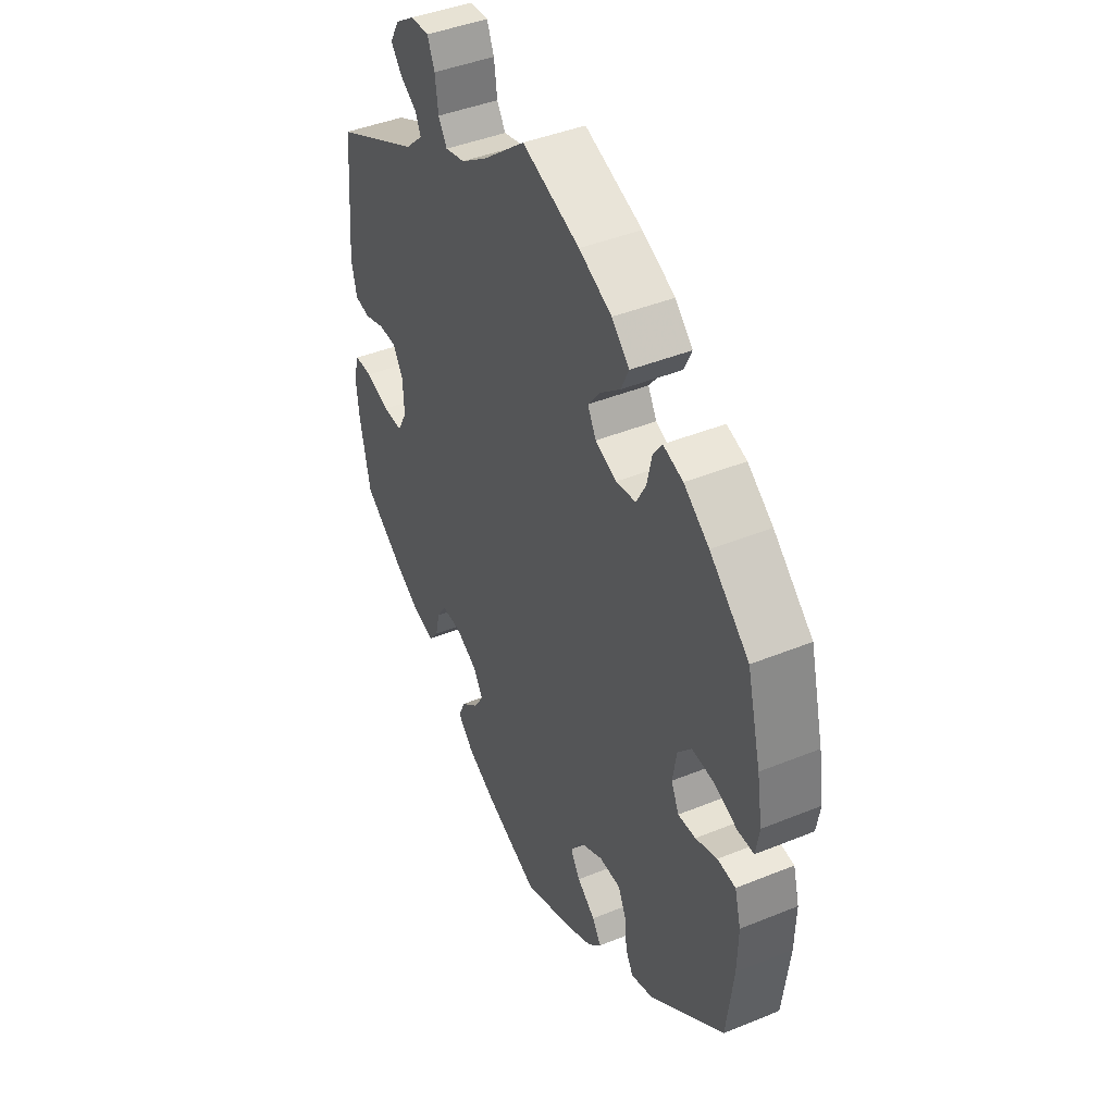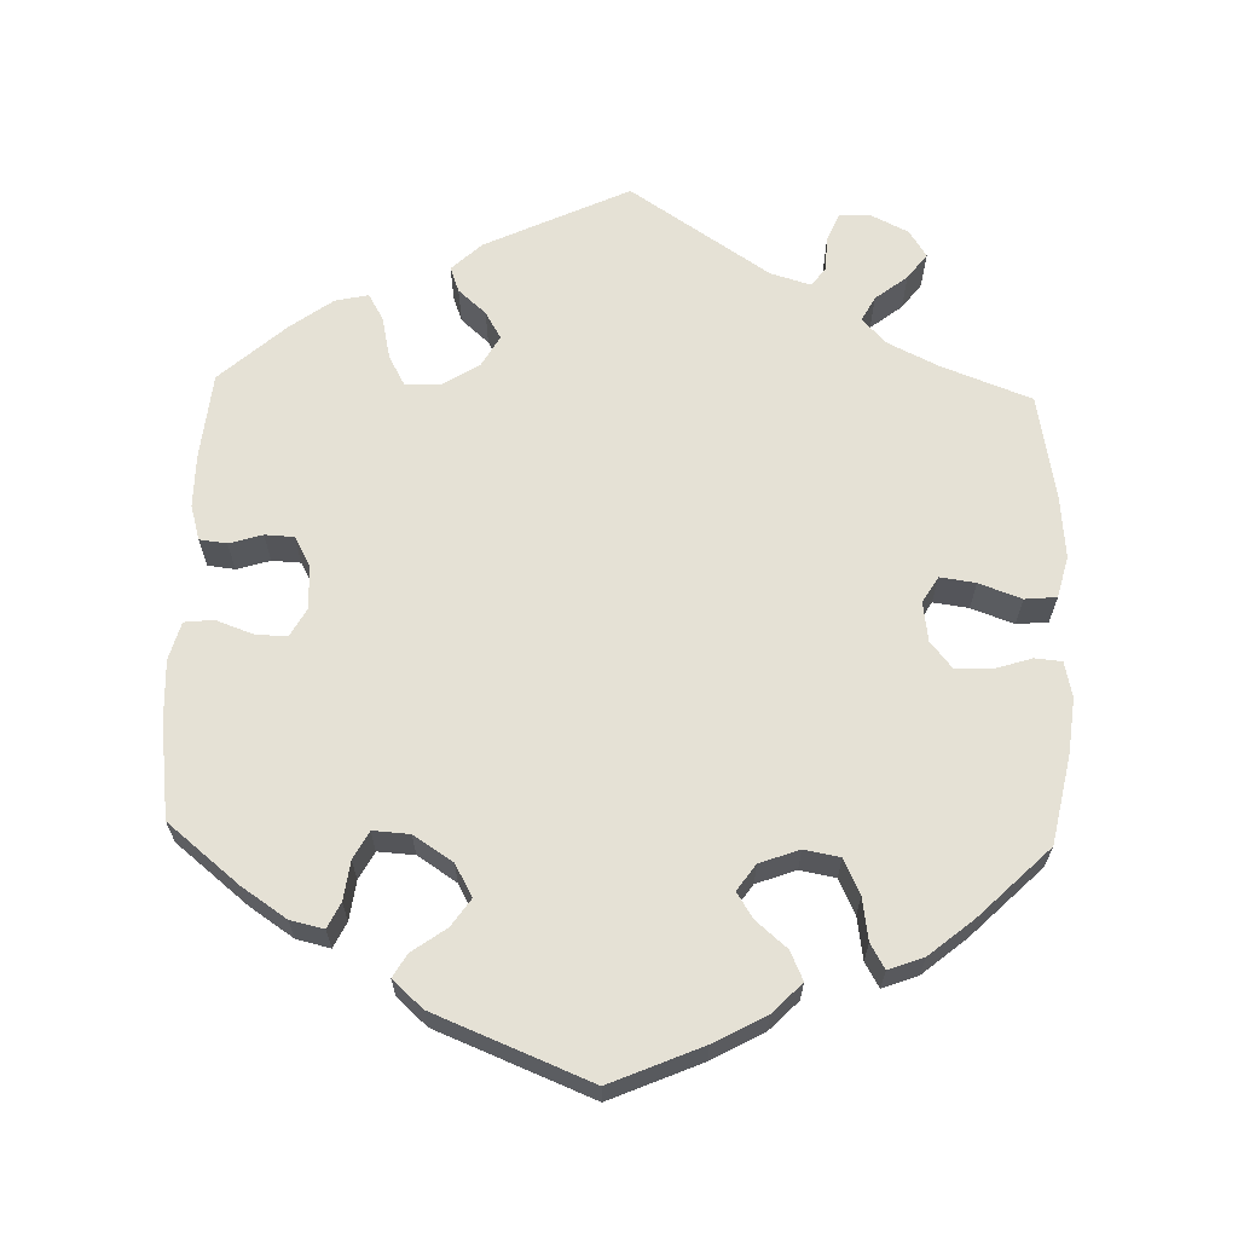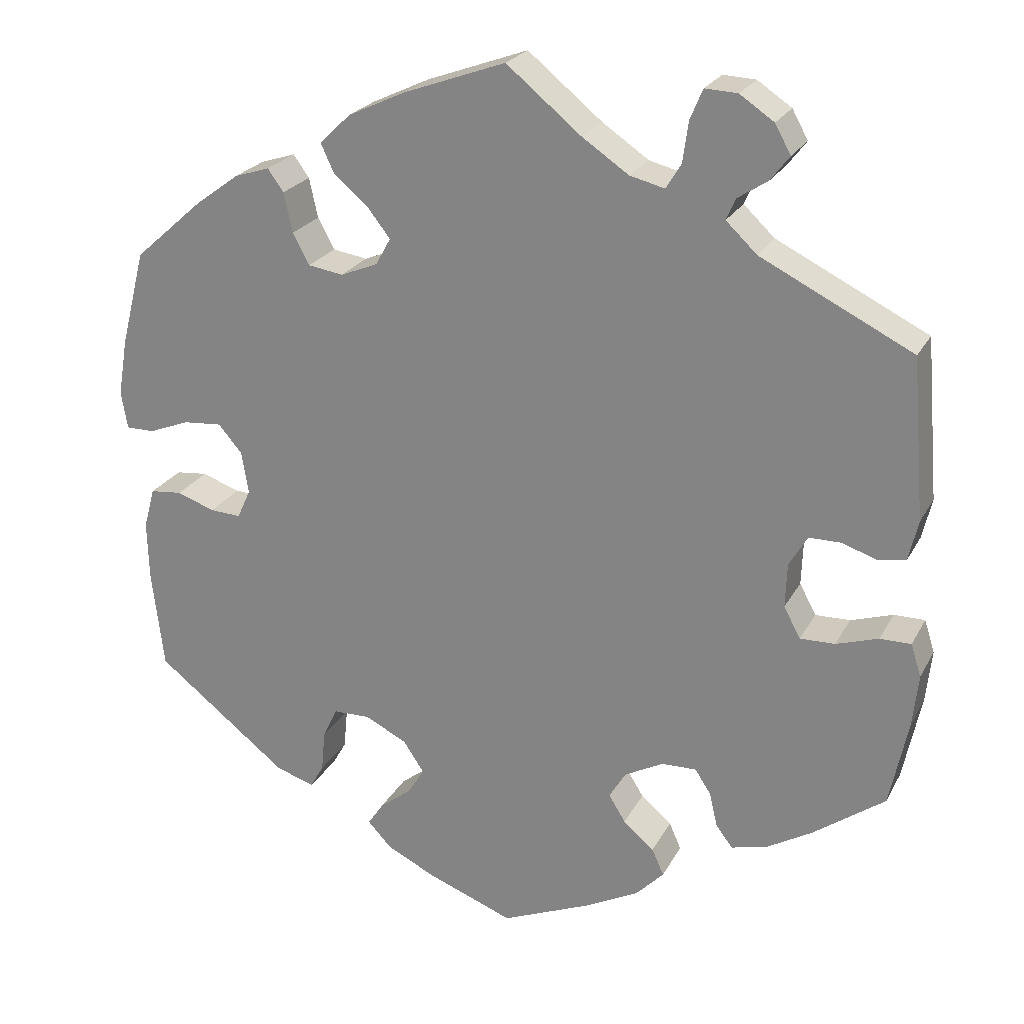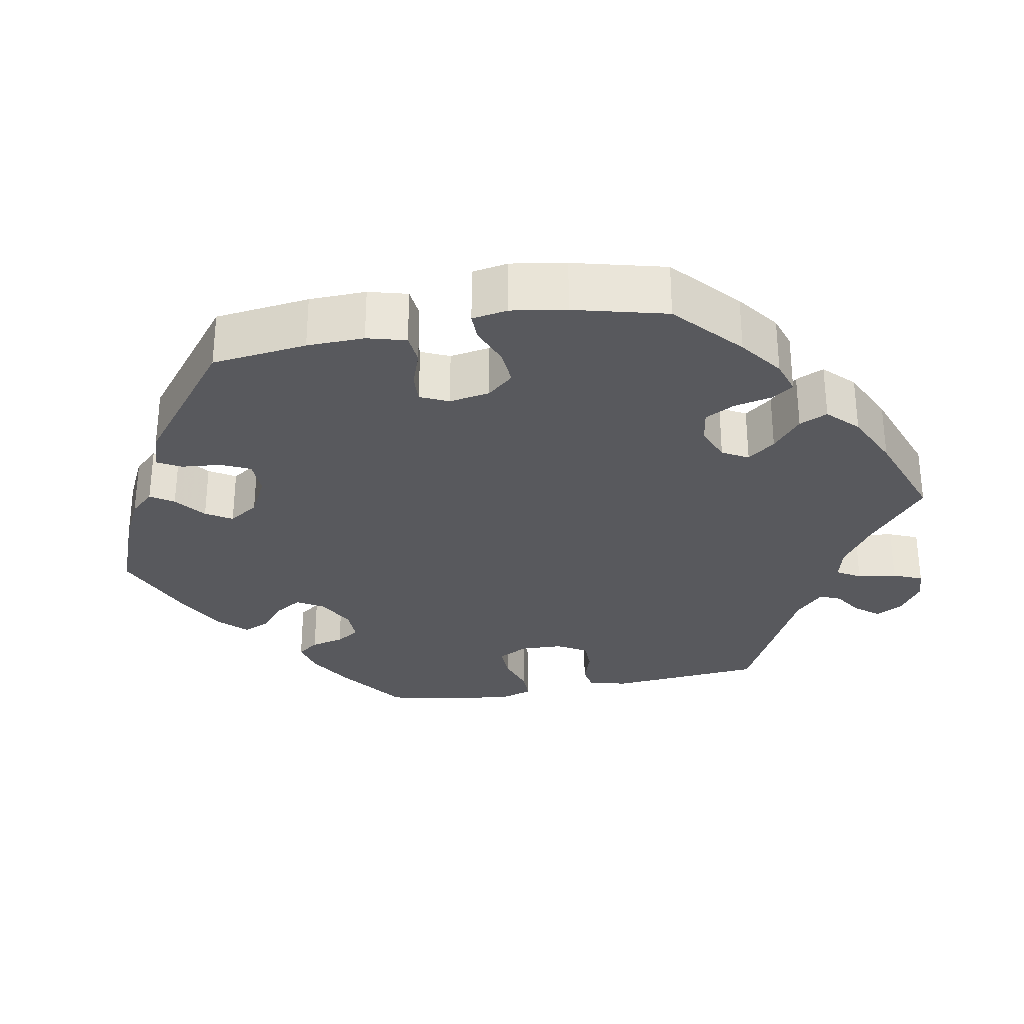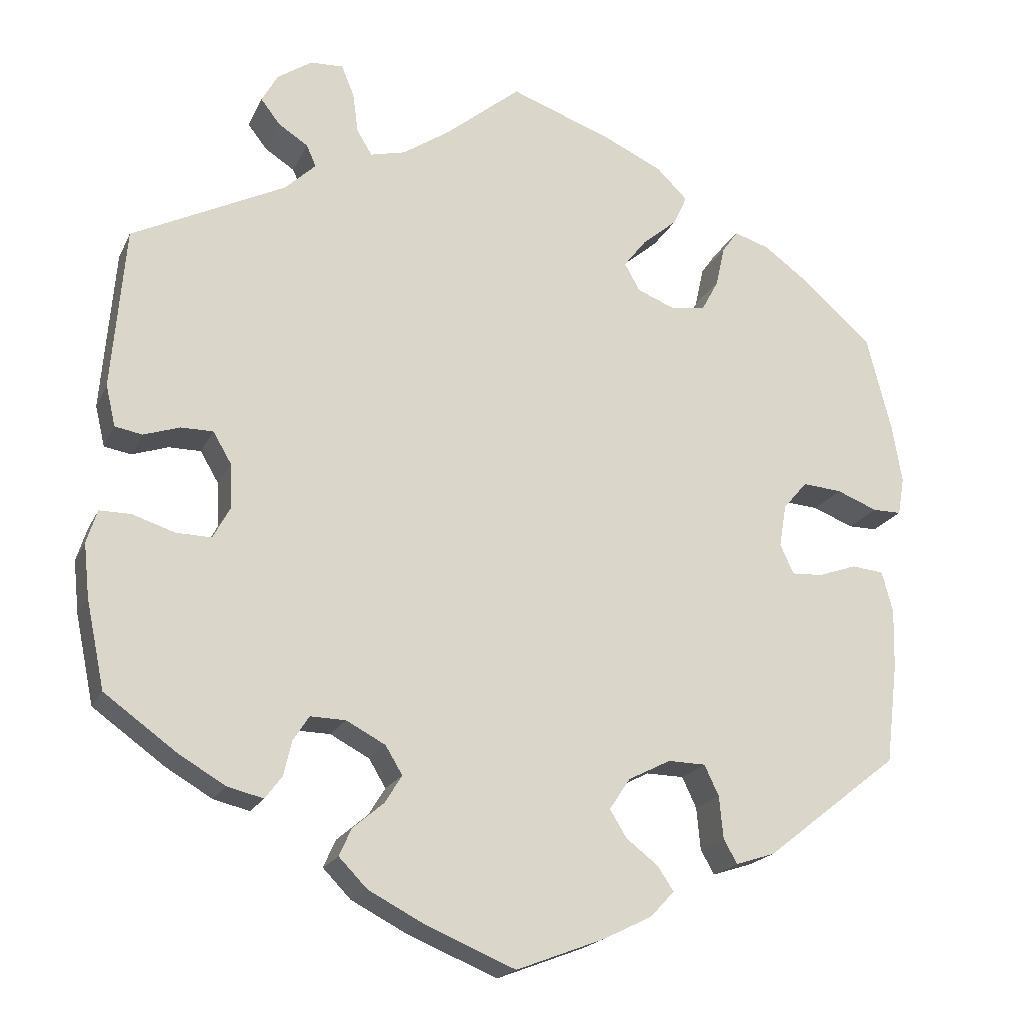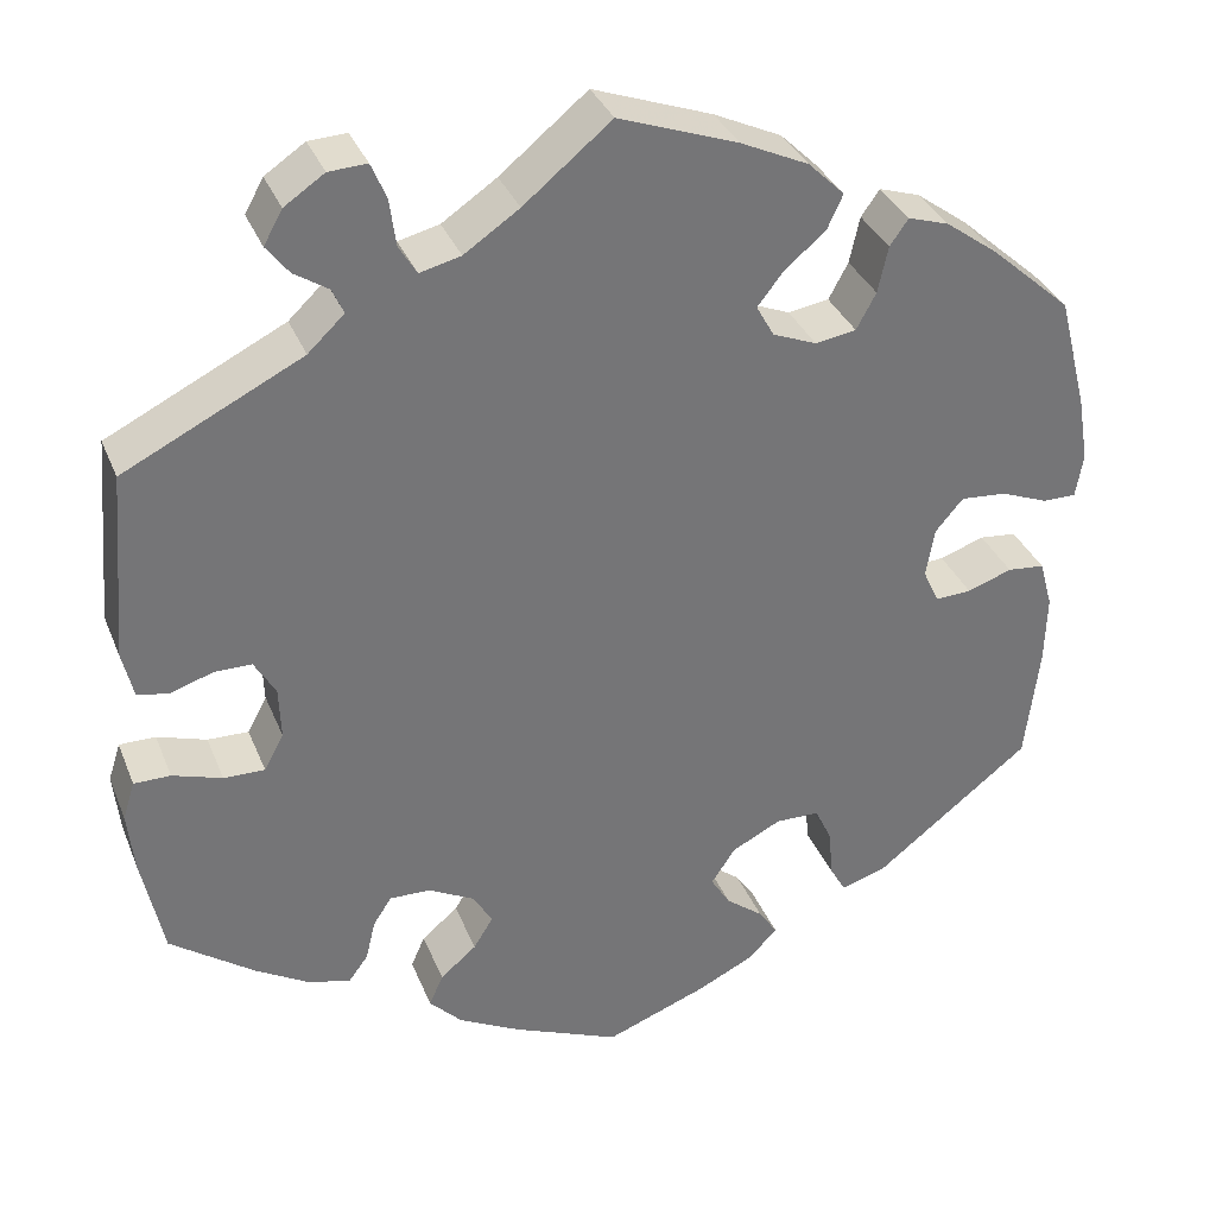
<metadata>
{"format":"obj","ext":"obj","renderer":"f3d","projection":"perspective","resolution":1024,"background":"white","views":[{"elev":43.0,"azim":-115.8,"up":"+Z"},{"elev":65.1,"azim":-118.3,"up":"+Y"},{"elev":23.5,"azim":22.0,"up":"+Z"},{"elev":-30.0,"azim":-79.4,"up":"+Y"},{"elev":-19.5,"azim":160.7,"up":"+Z"},{"elev":34.1,"azim":160.0,"up":"+Z"}]}
</metadata>
<code>
v -0.516 0.07 -0.163
v -0.518 0.07 -0.088
v -0.504 0.07 -0.037
v -0.464 0.07 -0.033
v -0.416 0.07 -0.05
v -0.377 0.07 -0.052
v -0.36 0.07 -0.015
v -0.369 0.07 0.038
v -0.399 0.07 0.073
v -0.448 0.07 0.069
v -0.499 0.07 0.049
v -0.535 0.07 0.049
v -0.543 0.07 0.096
v -0.531 0.07 0.168
v -0.5 0.07 0.289
v -0.413 0.07 0.366
v -0.357 0.07 0.407
v -0.313 0.07 0.421
v -0.293 0.07 0.393
v -0.282 0.07 0.343
v -0.261 0.07 0.304
v -0.217 0.07 0.297
v -0.17 0.07 0.316
v -0.151 0.07 0.35
v -0.179 0.07 0.386
v -0.223 0.07 0.423
v -0.24 0.07 0.46
v -0.201 0.07 0.498
v -0.128 0.07 0.532
v 0 0.07 0.578
v 0.094 0.07 0.501
v 0.153 0.07 0.461
v 0.197 0.07 0.45
v 0.216 0.07 0.481
v 0.223 0.07 0.532
v 0.239 0.07 0.57
v 0.28 0.07 0.568
v 0.323 0.07 0.539
v 0.343 0.07 0.503
v 0.319 0.07 0.472
v 0.282 0.07 0.448
v 0.27 0.07 0.421
v 0.309 0.07 0.384
v 0.5 0.07 0.289
v 0.517 0.07 0.087
v 0.505 0.07 0.036
v 0.471 0.07 0.03
v 0.426 0.07 0.045
v 0.386 0.07 0.045
v 0.363 0.07 0.006
v 0.361 0.07 -0.05
v 0.382 0.07 -0.089
v 0.426 0.07 -0.088
v 0.479 0.07 -0.071
v 0.518 0.07 -0.071
v 0.531 0.07 -0.112
v 0.524 0.07 -0.178
v 0.501 0.07 -0.288
v 0.411 0.07 -0.353
v 0.353 0.07 -0.387
v 0.308 0.07 -0.398
v 0.287 0.07 -0.37
v 0.277 0.07 -0.327
v 0.257 0.07 -0.296
v 0.213 0.07 -0.297
v 0.164 0.07 -0.323
v 0.143 0.07 -0.358
v 0.164 0.07 -0.392
v 0.203 0.07 -0.425
v 0.218 0.07 -0.459
v 0.183 0.07 -0.495
v 0.116 0.07 -0.53
v 0.001 0.07 -0.578
v -0.109 0.07 -0.536
v -0.17 0.07 -0.506
v -0.2 0.07 -0.474
v -0.18 0.07 -0.444
v -0.14 0.07 -0.413
v -0.119 0.07 -0.379
v -0.145 0.07 -0.34
v -0.198 0.07 -0.313
v -0.245 0.07 -0.314
v -0.263 0.07 -0.352
v -0.268 0.07 -0.405
v -0.285 0.07 -0.435
v -0.334 0.07 -0.419
v -0.501 0.07 -0.288
v -0.516 0 -0.163
v -0.518 0 -0.088
v -0.504 0 -0.037
v -0.464 0 -0.033
v -0.416 0 -0.05
v -0.377 0 -0.052
v -0.36 0 -0.015
v -0.369 0 0.038
v -0.399 0 0.073
v -0.448 0 0.069
v -0.499 0 0.049
v -0.535 0 0.049
v -0.543 0 0.096
v -0.531 0 0.168
v -0.5 0 0.289
v -0.413 0 0.366
v -0.357 0 0.407
v -0.313 0 0.421
v -0.293 0 0.393
v -0.282 0 0.343
v -0.261 0 0.304
v -0.217 0 0.297
v -0.17 0 0.316
v -0.151 0 0.35
v -0.179 0 0.386
v -0.223 0 0.423
v -0.24 0 0.46
v -0.201 0 0.498
v -0.128 0 0.532
v 0 0 0.578
v 0.094 0 0.501
v 0.153 0 0.461
v 0.197 0 0.45
v 0.216 0 0.481
v 0.223 0 0.532
v 0.239 0 0.57
v 0.28 0 0.568
v 0.323 0 0.539
v 0.343 0 0.503
v 0.319 0 0.472
v 0.282 0 0.448
v 0.27 0 0.421
v 0.309 0 0.384
v 0.5 0 0.289
v 0.517 0 0.087
v 0.505 0 0.036
v 0.471 0 0.03
v 0.426 0 0.045
v 0.386 0 0.045
v 0.363 0 0.006
v 0.361 0 -0.05
v 0.382 0 -0.089
v 0.426 0 -0.088
v 0.479 0 -0.071
v 0.518 0 -0.071
v 0.531 0 -0.112
v 0.524 0 -0.178
v 0.501 0 -0.288
v 0.411 0 -0.353
v 0.353 0 -0.387
v 0.308 0 -0.398
v 0.287 0 -0.37
v 0.277 0 -0.327
v 0.257 0 -0.296
v 0.213 0 -0.297
v 0.164 0 -0.323
v 0.143 0 -0.358
v 0.164 0 -0.392
v 0.203 0 -0.425
v 0.218 0 -0.459
v 0.183 0 -0.495
v 0.116 0 -0.53
v 0.001 0 -0.578
v -0.109 0 -0.536
v -0.17 0 -0.506
v -0.2 0 -0.474
v -0.18 0 -0.444
v -0.14 0 -0.413
v -0.119 0 -0.379
v -0.145 0 -0.34
v -0.198 0 -0.313
v -0.245 0 -0.314
v -0.263 0 -0.352
v -0.268 0 -0.405
v -0.285 0 -0.435
v -0.334 0 -0.419
v -0.501 0 -0.288
f 83 84 85 86
f 82 83 86 87
f 81 82 87 1
f 75 76 77 78
f 75 78 79
f 74 75 79
f 73 74 79
f 72 73 79
f 71 72 79 80
f 68 69 70 71
f 67 68 71 80
f 60 61 62 63
f 60 63 64
f 59 60 64
f 58 59 64
f 57 58 64 65
f 53 54 55 56
f 52 53 56 57
f 45 46 47 48
f 43 44 45 48
f 42 43 48 49
f 38 39 40 41
f 36 37 38 41
f 34 35 36 41
f 33 34 41 42
f 32 33 42 49
f 28 29 30 31
f 25 26 27 28
f 24 25 28 31
f 23 24 31 32
f 17 18 19 20
f 17 20 21
f 16 17 21
f 15 16 21
f 14 15 21 22
f 10 11 12 13
f 9 10 13 14
f 2 3 4 5
f 81 1 2 5
f 81 5 6
f 66 67 80 81
f 65 66 81 6
f 52 57 65 6
f 51 52 6 7
f 50 51 7 8
f 23 32 49 50
f 23 50 8 9
f 9 14 22 23
f 173 172 171 170
f 174 173 170 169
f 88 174 169 168
f 165 164 163 162
f 166 165 162
f 166 162 161
f 166 161 160
f 166 160 159
f 167 166 159 158
f 158 157 156 155
f 167 158 155 154
f 150 149 148 147
f 151 150 147
f 151 147 146
f 151 146 145
f 152 151 145 144
f 143 142 141 140
f 144 143 140 139
f 135 134 133 132
f 135 132 131 130
f 136 135 130 129
f 128 127 126 125
f 128 125 124 123
f 128 123 122 121
f 129 128 121 120
f 136 129 120 119
f 118 117 116 115
f 115 114 113 112
f 118 115 112 111
f 119 118 111 110
f 107 106 105 104
f 108 107 104
f 108 104 103
f 108 103 102
f 109 108 102 101
f 100 99 98 97
f 101 100 97 96
f 92 91 90 89
f 92 89 88 168
f 93 92 168
f 168 167 154 153
f 93 168 153 152
f 93 152 144 139
f 94 93 139 138
f 95 94 138 137
f 137 136 119 110
f 96 95 137 110
f 110 109 101 96
f 1 88 89 2
f 2 89 90 3
f 3 90 91 4
f 4 91 92 5
f 5 92 93 6
f 6 93 94 7
f 7 94 95 8
f 8 95 96 9
f 9 96 97 10
f 10 97 98 11
f 11 98 99 12
f 12 99 100 13
f 13 100 101 14
f 14 101 102 15
f 15 102 103 16
f 16 103 104 17
f 17 104 105 18
f 18 105 106 19
f 19 106 107 20
f 20 107 108 21
f 21 108 109 22
f 22 109 110 23
f 23 110 111 24
f 24 111 112 25
f 25 112 113 26
f 26 113 114 27
f 27 114 115 28
f 28 115 116 29
f 29 116 117 30
f 30 117 118 31
f 31 118 119 32
f 32 119 120 33
f 33 120 121 34
f 34 121 122 35
f 35 122 123 36
f 36 123 124 37
f 37 124 125 38
f 38 125 126 39
f 39 126 127 40
f 40 127 128 41
f 41 128 129 42
f 42 129 130 43
f 43 130 131 44
f 44 131 132 45
f 45 132 133 46
f 46 133 134 47
f 47 134 135 48
f 48 135 136 49
f 49 136 137 50
f 50 137 138 51
f 51 138 139 52
f 52 139 140 53
f 53 140 141 54
f 54 141 142 55
f 55 142 143 56
f 56 143 144 57
f 57 144 145 58
f 58 145 146 59
f 59 146 147 60
f 60 147 148 61
f 61 148 149 62
f 62 149 150 63
f 63 150 151 64
f 64 151 152 65
f 65 152 153 66
f 66 153 154 67
f 67 154 155 68
f 68 155 156 69
f 69 156 157 70
f 70 157 158 71
f 71 158 159 72
f 72 159 160 73
f 73 160 161 74
f 74 161 162 75
f 75 162 163 76
f 76 163 164 77
f 77 164 165 78
f 78 165 166 79
f 79 166 167 80
f 80 167 168 81
f 81 168 169 82
f 82 169 170 83
f 83 170 171 84
f 84 171 172 85
f 85 172 173 86
f 86 173 174 87
f 87 174 88 1

</code>
